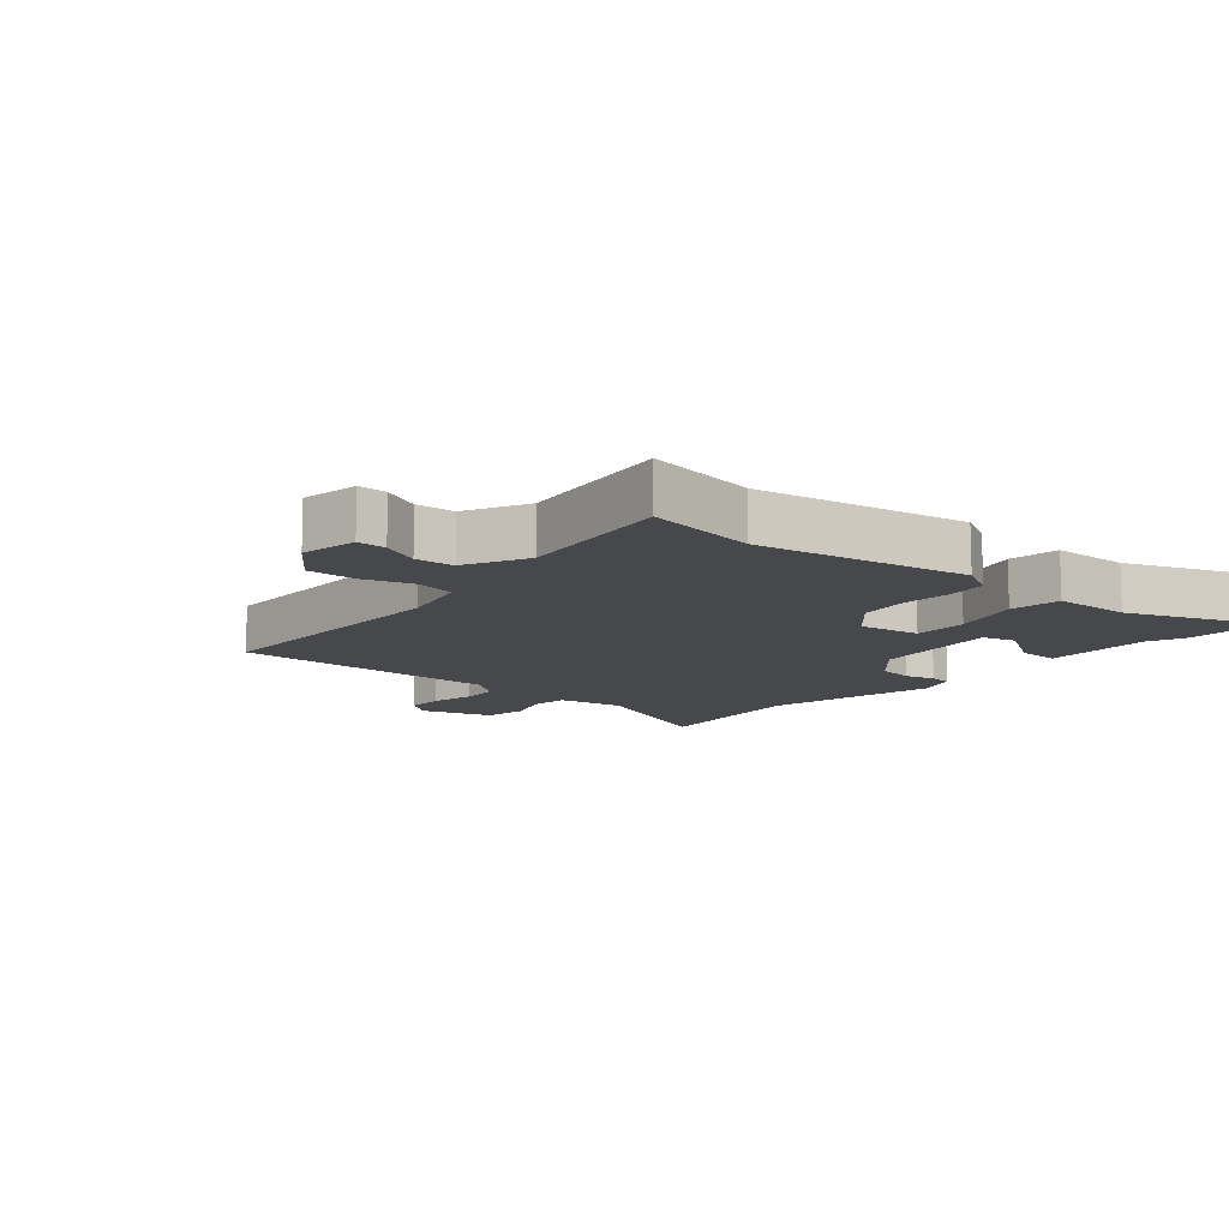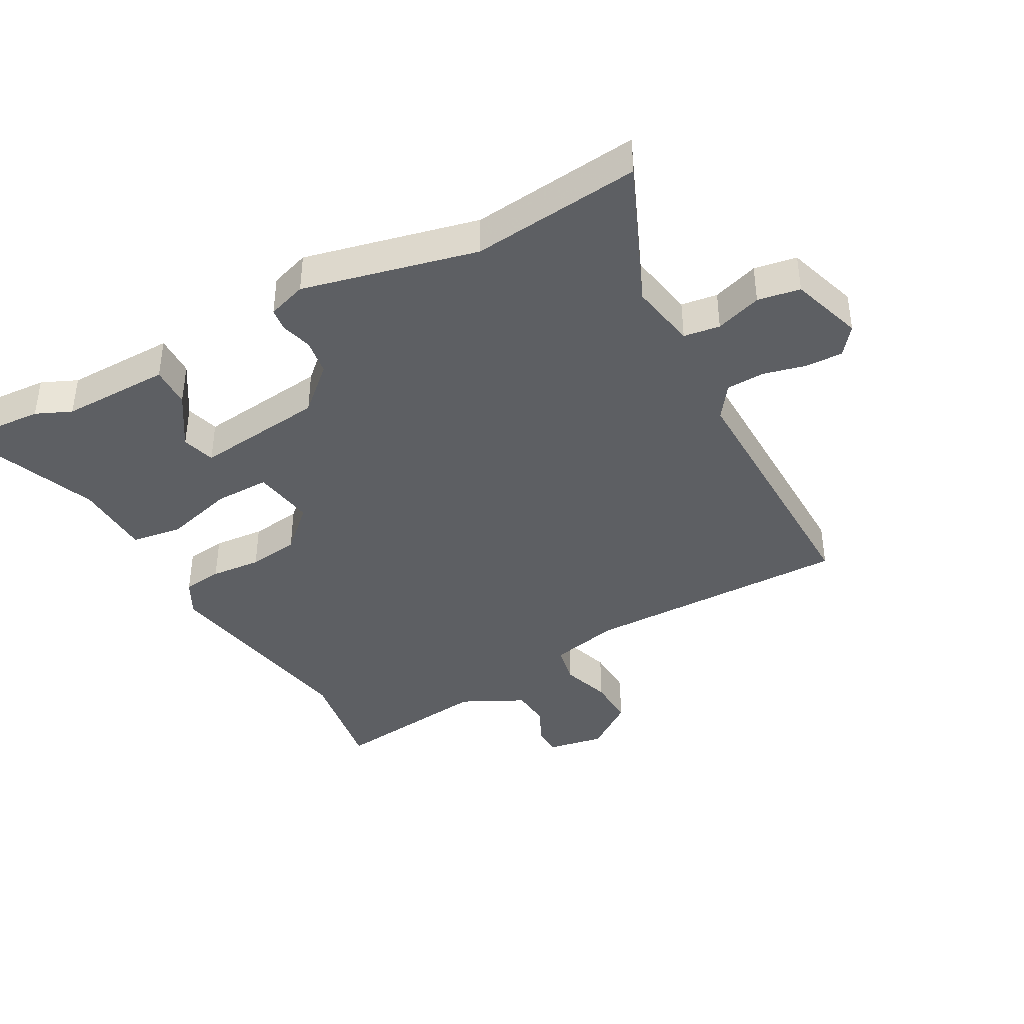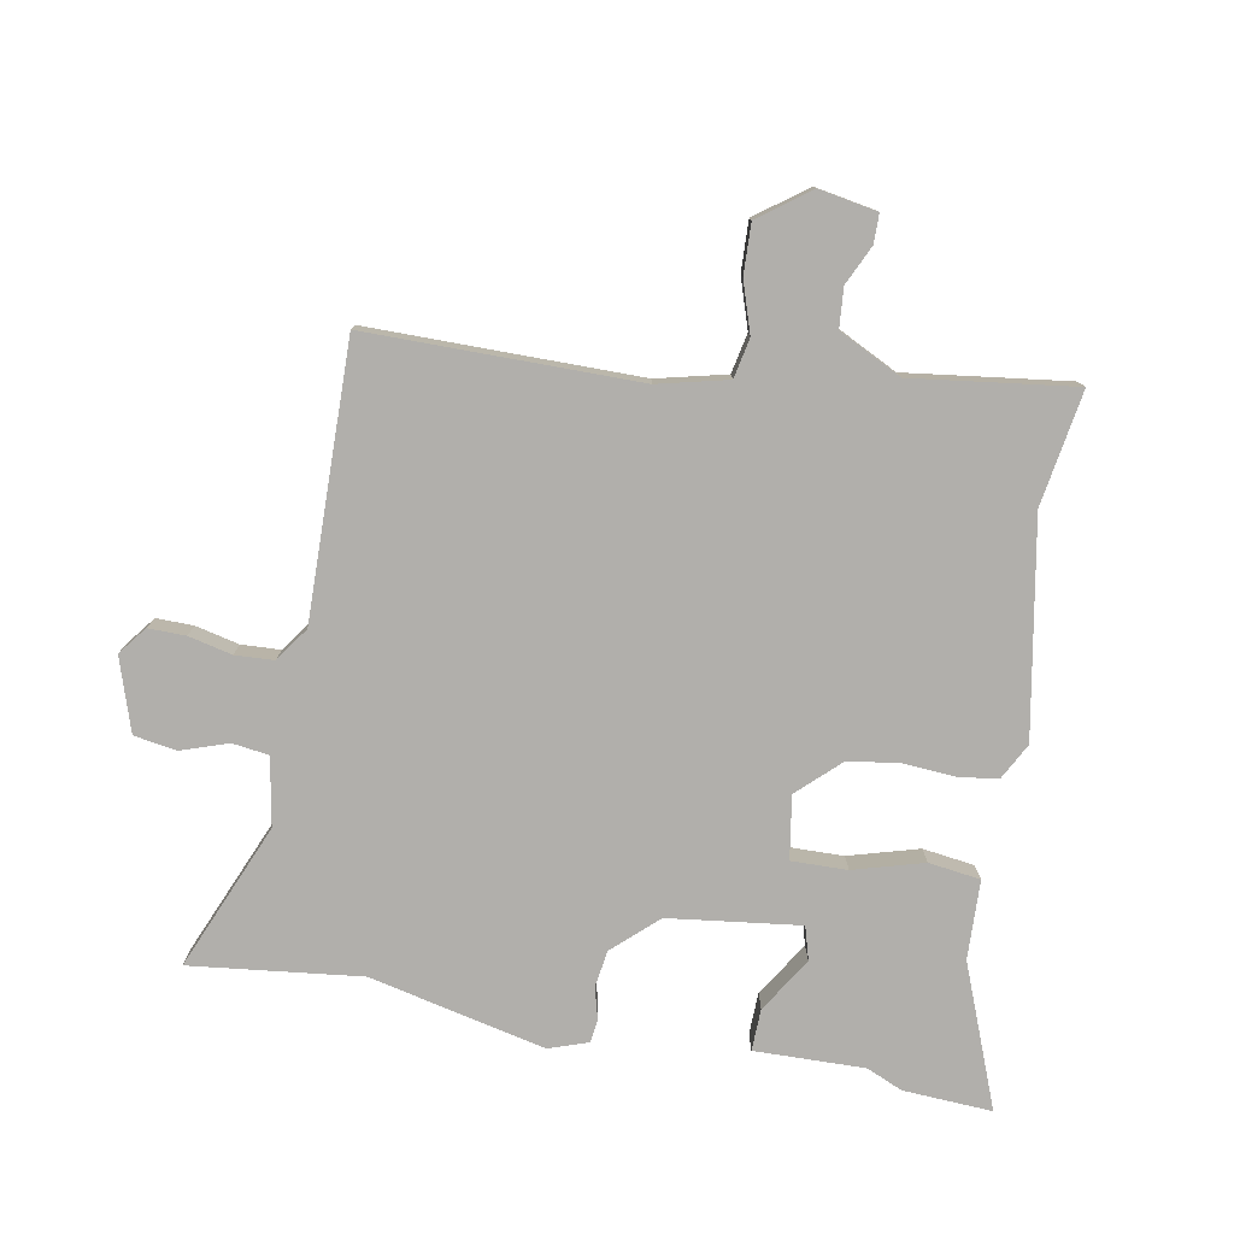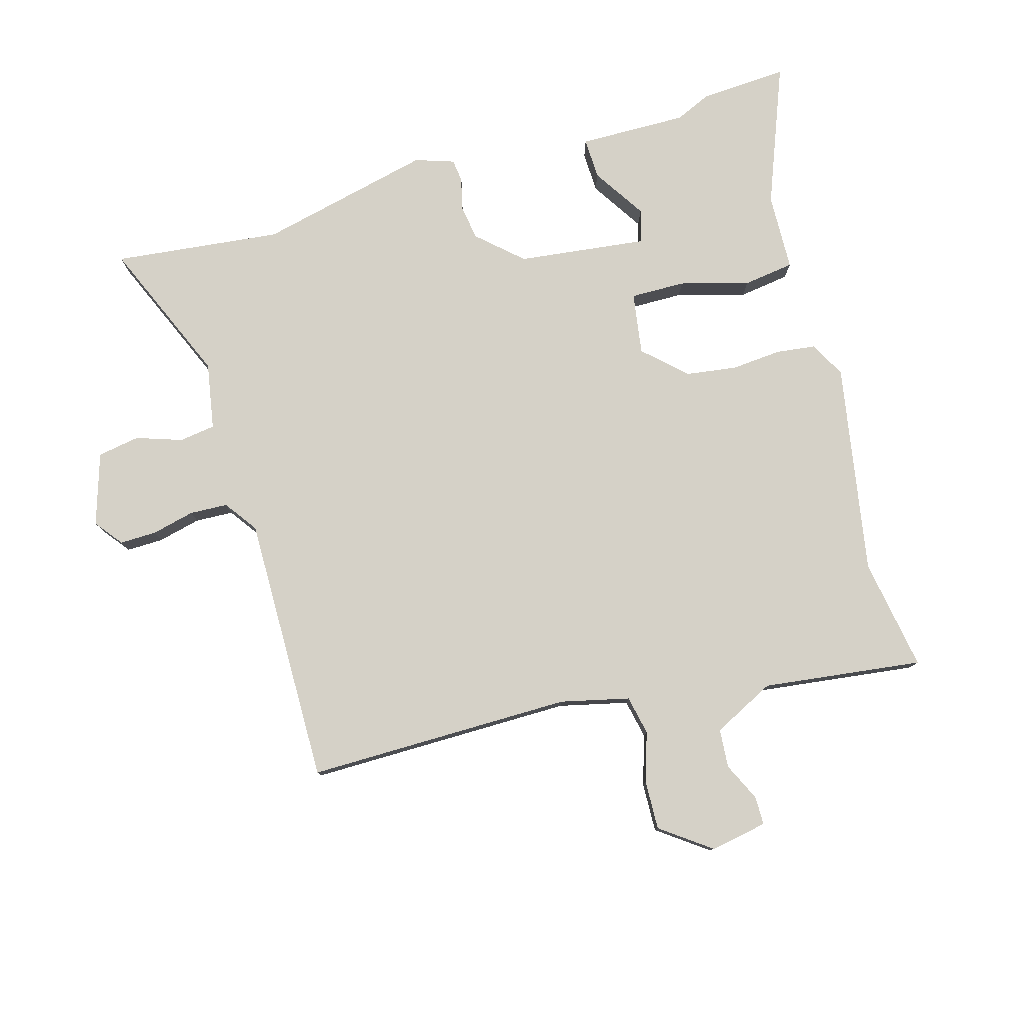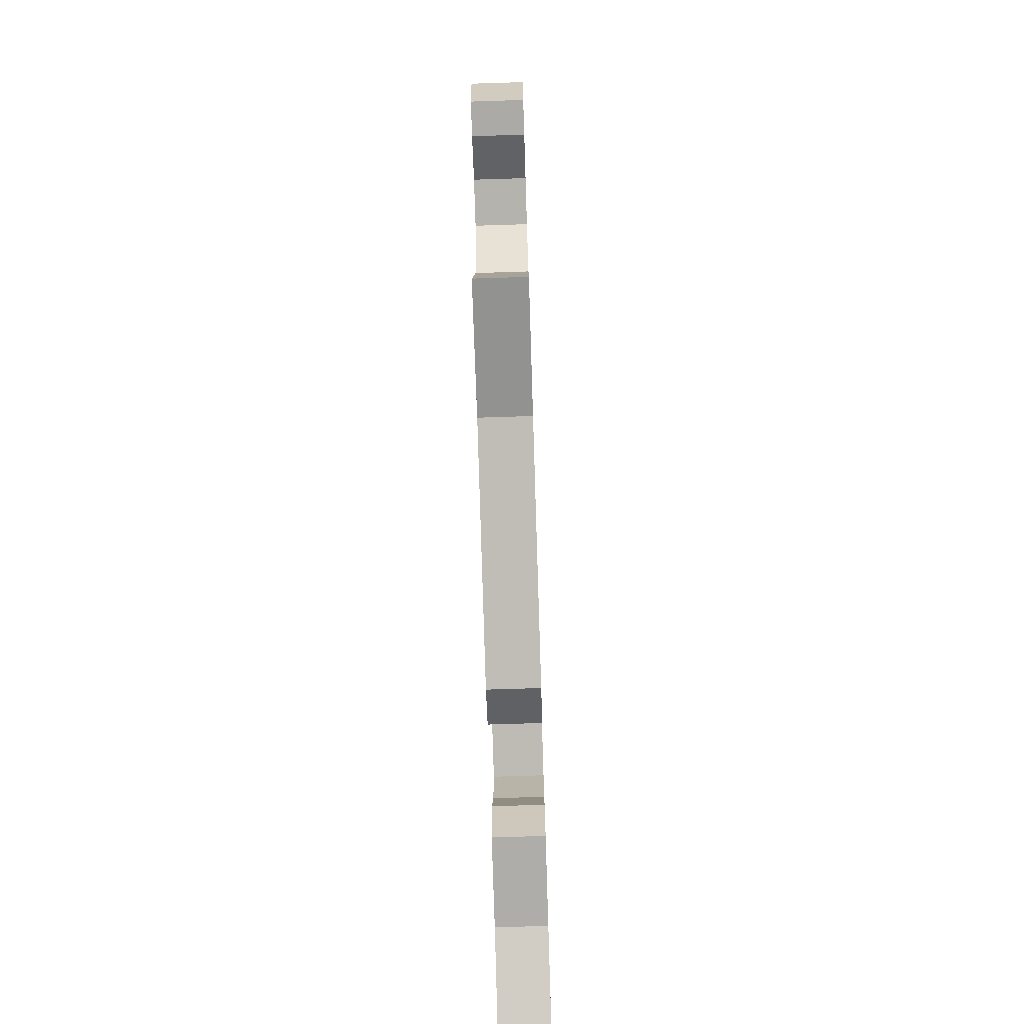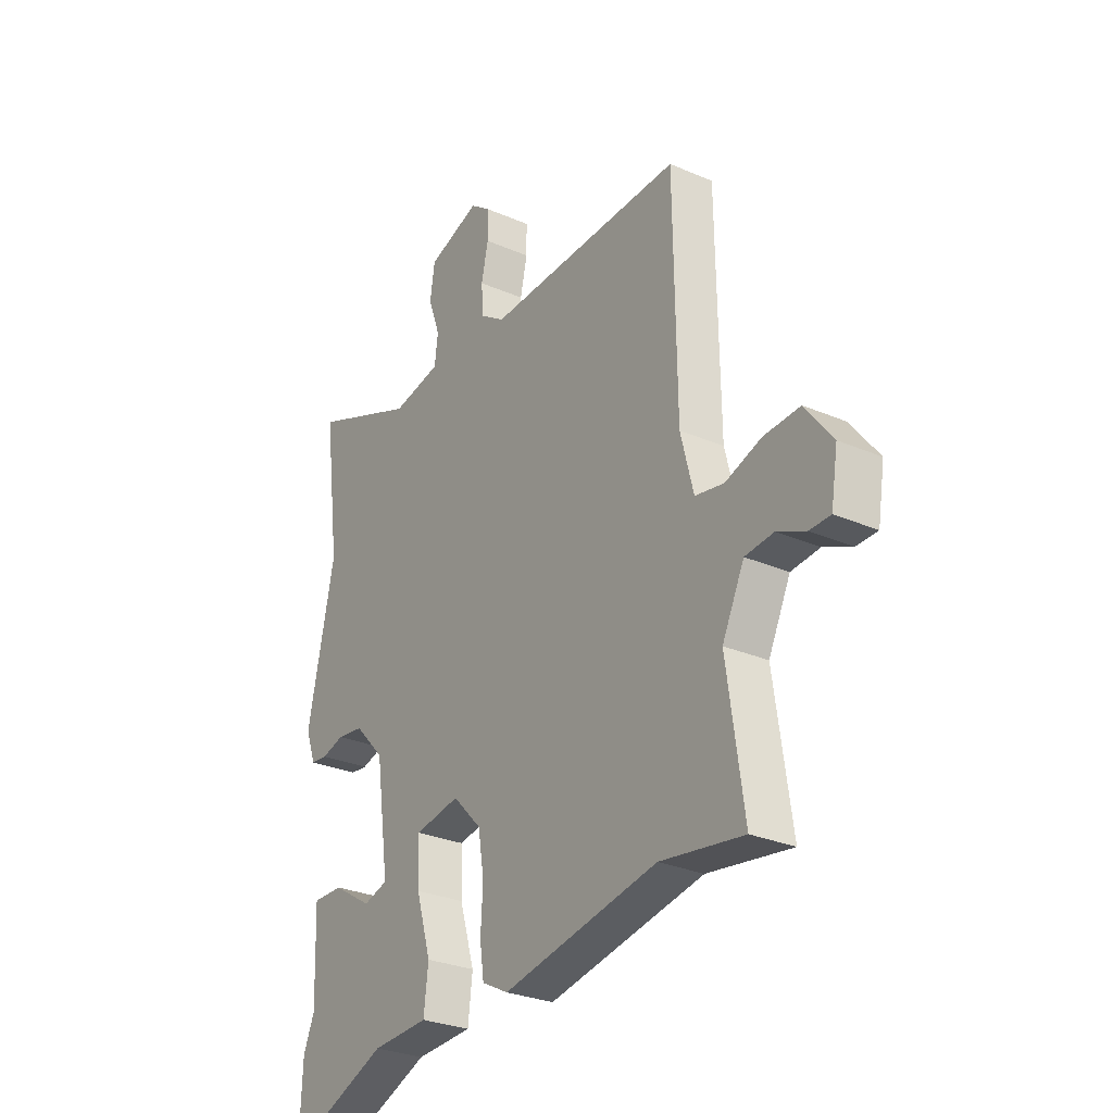
<metadata>
{"format":"obj","ext":"obj","renderer":"f3d","projection":"perspective","resolution":1024,"background":"white","views":[{"elev":-11.6,"azim":138.3,"up":"+Y"},{"elev":-40.1,"azim":-62.3,"up":"+Y"},{"elev":-78.3,"azim":78.9,"up":"+Y"},{"elev":79.0,"azim":73.0,"up":"+Y"},{"elev":-74.7,"azim":91.8,"up":"+Z"},{"elev":-28.5,"azim":56.9,"up":"+Z"}]}
</metadata>
<code>
v -0.505 0.07 -0.623
v -0.499 0.07 -0.482
v -0.475 0.07 -0.425
v -0.481 0.07 -0.251
v -0.415 0.07 -0.252
v -0.329 0.07 -0.305
v -0.276 0.07 -0.289
v -0.305 0.07 -0.082
v -0.37 0.07 -0.013
v -0.428 0.07 -0.005
v -0.477 0.07 -0.019
v -0.514 0.07 -0.015
v -0.536 0.07 0.047
v -0.477 0.07 0.326
v -0.512 0.07 0.595
v -0.28 0.07 0.501
v -0.173 0.07 0.522
v -0.166 0.07 0.58
v -0.192 0.07 0.653
v -0.182 0.07 0.721
v -0.067 0.07 0.76
v -0.022 0.07 0.726
v -0.022 0.07 0.667
v -0.037 0.07 0.598
v -0.033 0.07 0.537
v 0.021 0.07 0.5
v 0.453 0.07 0.513
v 0.459 0.07 0.086
v 0.487 0.07 -0.024
v 0.55 0.07 -0.036
v 0.629 0.07 -0.009
v 0.708 0.07 -0.005
v 0.768 0.07 -0.084
v 0.753 0.07 -0.176
v 0.707 0.07 -0.177
v 0.645 0.07 -0.149
v 0.583 0.07 -0.155
v 0.535 0.07 -0.255
v 0.572 0.07 -0.511
v 0.391 0.07 -0.484
v 0.053 0.07 -0.549
v -0.005 0.07 -0.519
v -0.014 0.07 -0.456
v -0.009 0.07 -0.375
v -0.022 0.07 -0.294
v -0.085 0.07 -0.229
v -0.184 0.07 -0.246
v -0.181 0.07 -0.334
v -0.148 0.07 -0.444
v -0.158 0.07 -0.526
v -0.282 0.07 -0.532
v -0.505 0 -0.623
v -0.499 0 -0.482
v -0.475 0 -0.425
v -0.481 0 -0.251
v -0.415 0 -0.252
v -0.329 0 -0.305
v -0.276 0 -0.289
v -0.305 0 -0.082
v -0.37 0 -0.013
v -0.428 0 -0.005
v -0.477 0 -0.019
v -0.514 0 -0.015
v -0.536 0 0.047
v -0.477 0 0.326
v -0.512 0 0.595
v -0.28 0 0.501
v -0.173 0 0.522
v -0.166 0 0.58
v -0.192 0 0.653
v -0.182 0 0.721
v -0.067 0 0.76
v -0.022 0 0.726
v -0.022 0 0.667
v -0.037 0 0.598
v -0.033 0 0.537
v 0.021 0 0.5
v 0.453 0 0.513
v 0.459 0 0.086
v 0.487 0 -0.024
v 0.55 0 -0.036
v 0.629 0 -0.009
v 0.708 0 -0.005
v 0.768 0 -0.084
v 0.753 0 -0.176
v 0.707 0 -0.177
v 0.645 0 -0.149
v 0.583 0 -0.155
v 0.535 0 -0.255
v 0.572 0 -0.511
v 0.391 0 -0.484
v 0.053 0 -0.549
v -0.005 0 -0.519
v -0.014 0 -0.456
v -0.009 0 -0.375
v -0.022 0 -0.294
v -0.085 0 -0.229
v -0.184 0 -0.246
v -0.181 0 -0.334
v -0.148 0 -0.444
v -0.158 0 -0.526
v -0.282 0 -0.532
f 48 49 50 51
f 47 48 51 1
f 41 42 43 44
f 40 41 44 45
f 38 39 40 45
f 37 38 45 46
f 33 34 35 36
f 33 36 37
f 30 31 32 33
f 29 30 33 37
f 26 27 28
f 25 26 28 29
f 21 22 23 24
f 21 24 25
f 18 19 20 21
f 17 18 21 25
f 16 17 25 29
f 14 15 16 29
f 10 11 12 13
f 9 10 13 14
f 8 9 14 29
f 3 4 5 6
f 3 6 7
f 47 1 2 3
f 47 3 7
f 8 29 37 46
f 8 46 47
f 7 8 47
f 102 101 100 99
f 52 102 99 98
f 95 94 93 92
f 96 95 92 91
f 96 91 90 89
f 97 96 89 88
f 87 86 85 84
f 88 87 84
f 84 83 82 81
f 88 84 81 80
f 79 78 77
f 80 79 77 76
f 75 74 73 72
f 76 75 72
f 72 71 70 69
f 76 72 69 68
f 80 76 68 67
f 80 67 66 65
f 64 63 62 61
f 65 64 61 60
f 80 65 60 59
f 57 56 55 54
f 58 57 54
f 54 53 52 98
f 58 54 98
f 97 88 80 59
f 98 97 59
f 98 59 58
f 1 52 53 2
f 2 53 54 3
f 3 54 55 4
f 4 55 56 5
f 5 56 57 6
f 6 57 58 7
f 7 58 59 8
f 8 59 60 9
f 9 60 61 10
f 10 61 62 11
f 11 62 63 12
f 12 63 64 13
f 13 64 65 14
f 14 65 66 15
f 15 66 67 16
f 16 67 68 17
f 17 68 69 18
f 18 69 70 19
f 19 70 71 20
f 20 71 72 21
f 21 72 73 22
f 22 73 74 23
f 23 74 75 24
f 24 75 76 25
f 25 76 77 26
f 26 77 78 27
f 27 78 79 28
f 28 79 80 29
f 29 80 81 30
f 30 81 82 31
f 31 82 83 32
f 32 83 84 33
f 33 84 85 34
f 34 85 86 35
f 35 86 87 36
f 36 87 88 37
f 37 88 89 38
f 38 89 90 39
f 39 90 91 40
f 40 91 92 41
f 41 92 93 42
f 42 93 94 43
f 43 94 95 44
f 44 95 96 45
f 45 96 97 46
f 46 97 98 47
f 47 98 99 48
f 48 99 100 49
f 49 100 101 50
f 50 101 102 51
f 51 102 52 1

</code>
